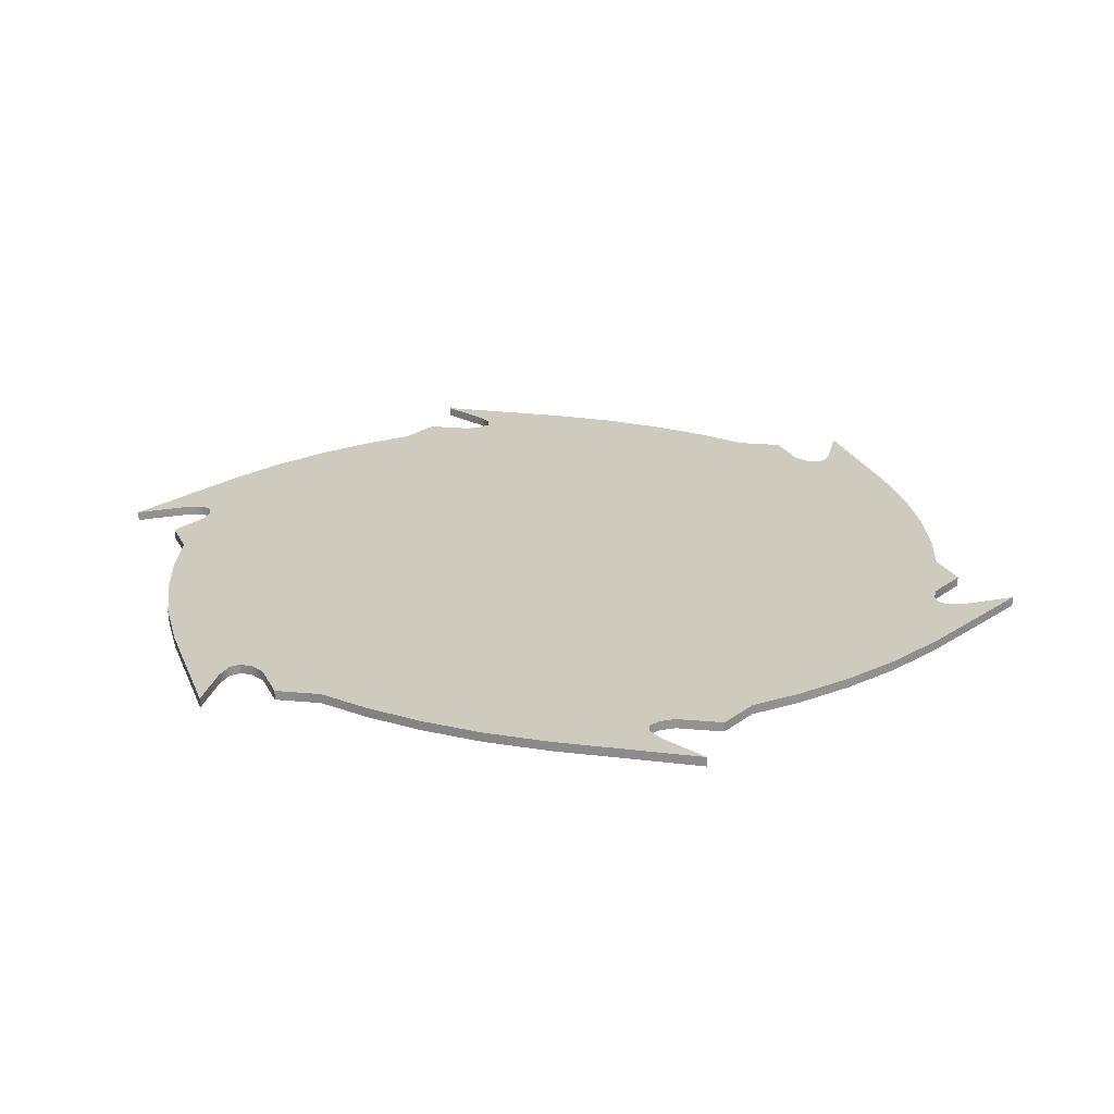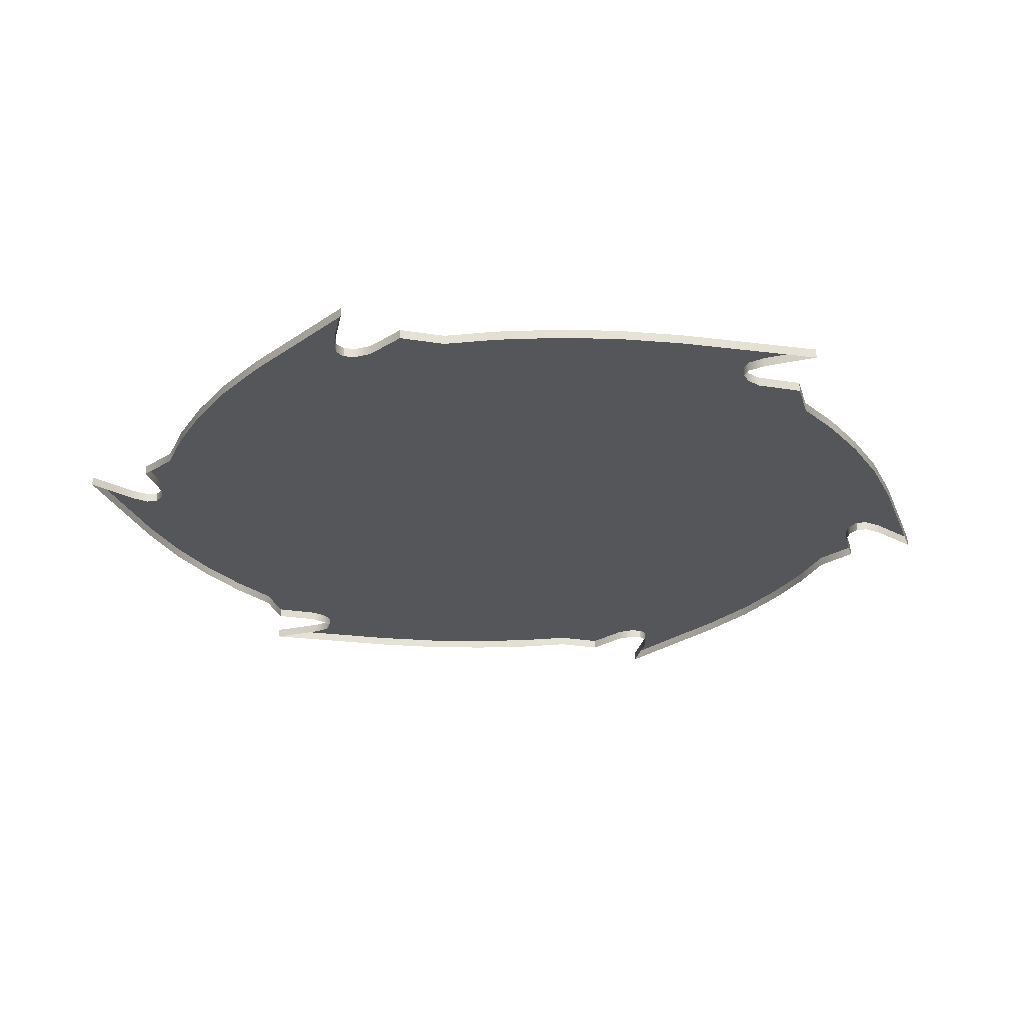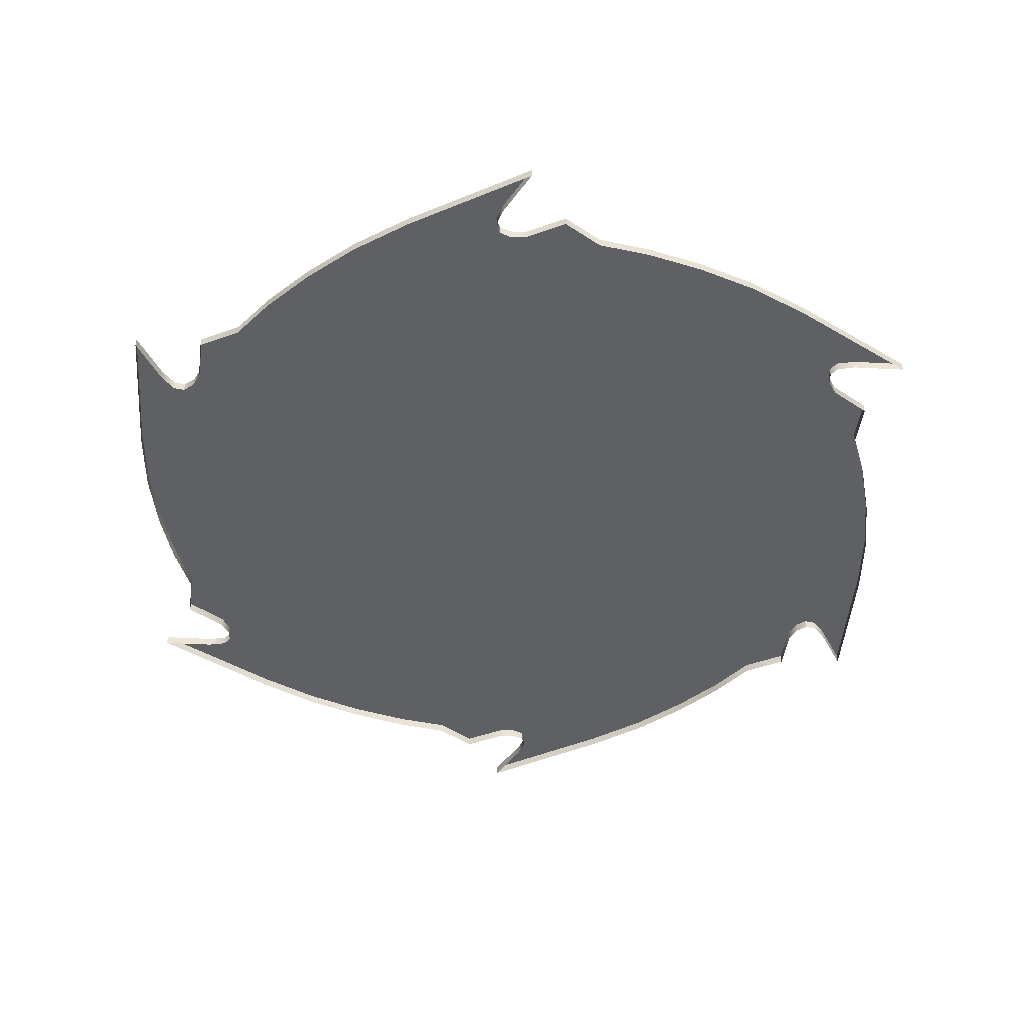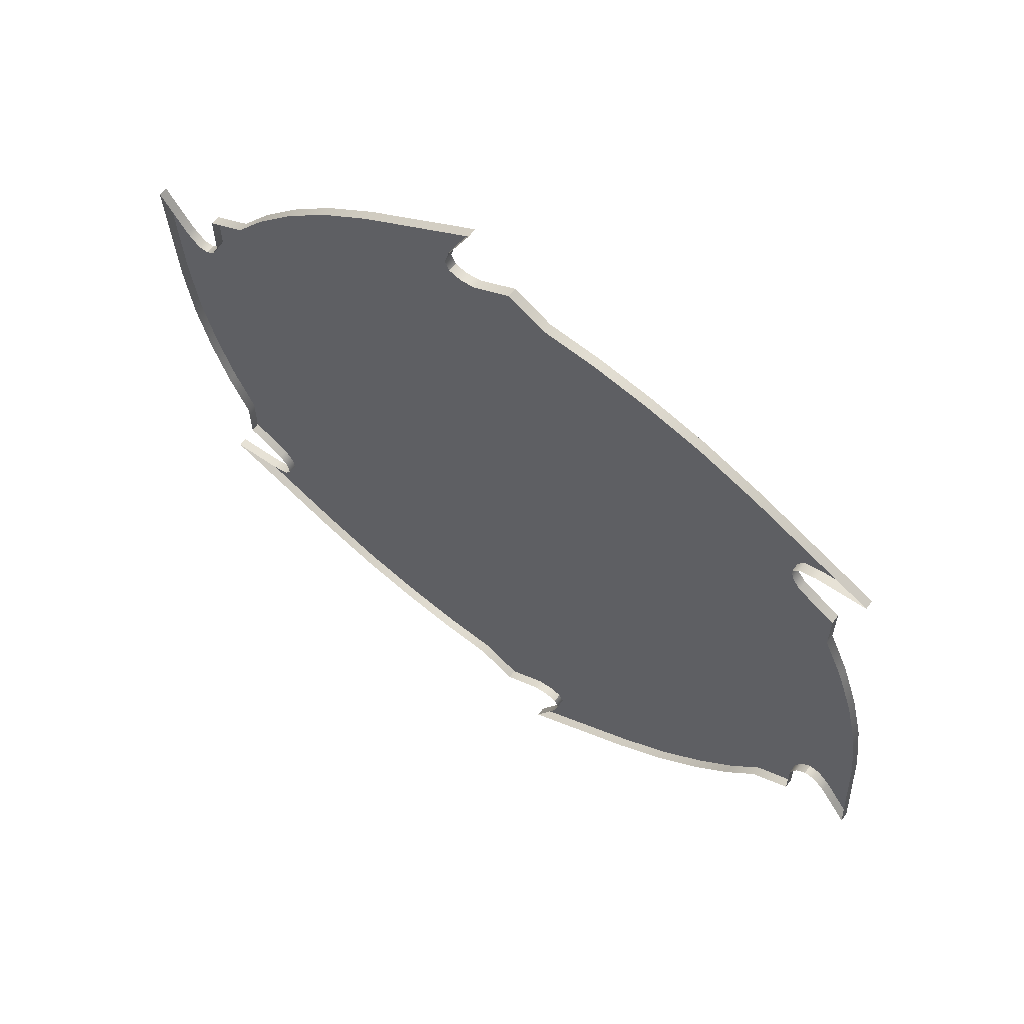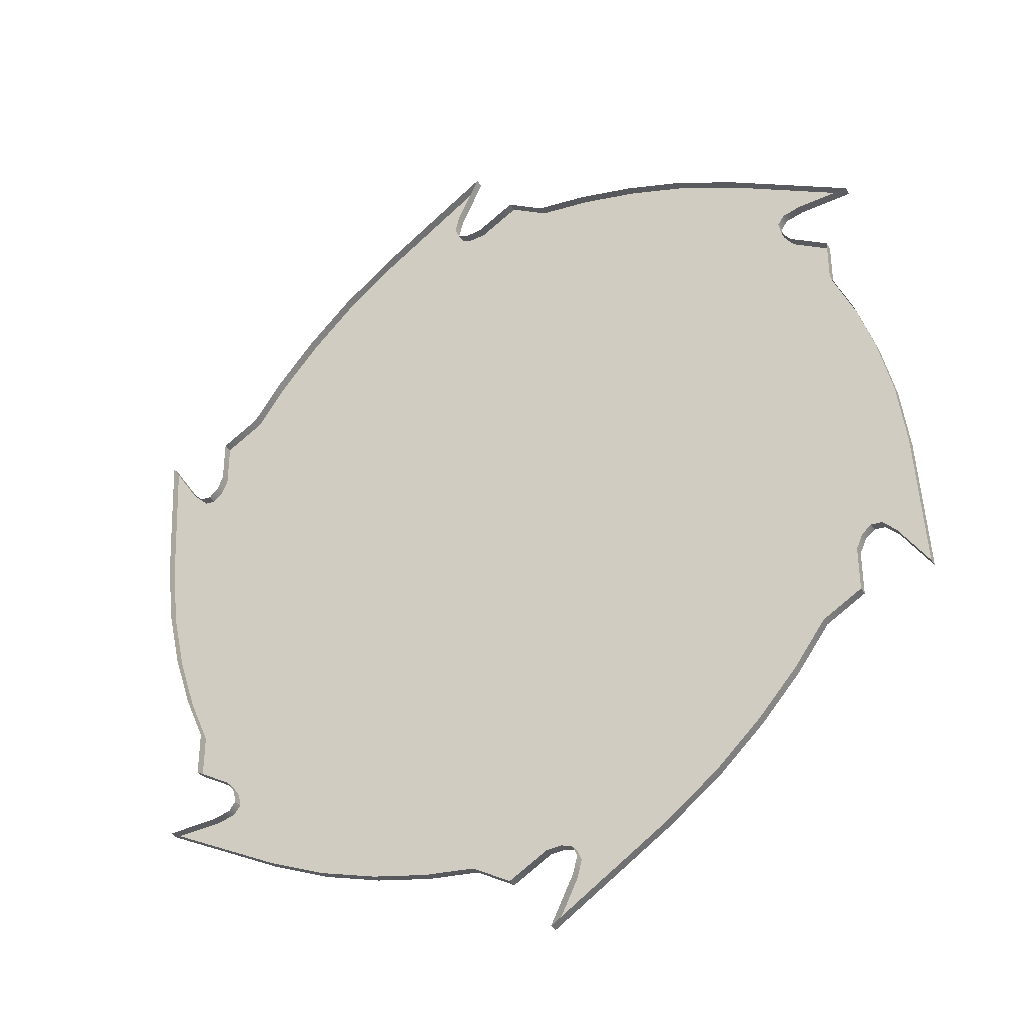
<metadata>
{"format":"obj","ext":"obj","renderer":"f3d","projection":"perspective","resolution":1024,"background":"white","views":[{"elev":23.2,"azim":98.8,"up":"+Y"},{"elev":-25.6,"azim":-104.8,"up":"+Y"},{"elev":-45.3,"azim":-67.5,"up":"+Y"},{"elev":63.0,"azim":36.4,"up":"+Z"},{"elev":-35.4,"azim":28.0,"up":"+Z"}]}
</metadata>
<code>
v  0.5279 0.127 -5.469
v  0 0.127 0
v  4.472 0.127 -3.192
v  5 0.127 -2.277
v  5 0.127 2.277
v  4.472 0.127 3.192
v  0.5279 0.127 5.469
v  -0.5279 0.127 5.469
v  -4.472 0.127 3.192
v  -5 0.127 2.277
v  -5 0.127 -2.277
v  -0.5279 0.127 -5.469
v  -4.472 0.127 -3.192
v  -0 0.127 -5.774
v  5 0.127 -2.887
v  5 0.127 2.887
v  0 0.127 5.774
v  -5 0.127 2.887
v  -5 0.127 -2.887
v  -5.841 0.127 0.8461
v  -5.893 0.127 1.802
v  -5.745 0.127 2.461
v  -5.544 0.127 2.164
v  -5.29 0.127 -1.619
v  -5.088 0.127 2.083
v  -5.54 0.127 -0.8644
v  -5.216 0.127 1.975
v  -5.73 0.127 -0.0495
v  -5.366 0.127 1.988
v  -5.945 0.127 2.759
v  -2.188 0.127 5.482
v  -1.385 0.127 6.005
v  -0.7406 0.127 6.206
v  -0.8981 0.127 5.884
v  -4.047 0.127 3.772
v  -0.7404 0.127 5.448
v  -3.518 0.127 4.365
v  -0.8979 0.127 5.505
v  -2.908 0.127 4.938
v  -0.961 0.127 5.641
v  -0.5832 0.127 6.528
v  3.653 0.127 4.635
v  4.507 0.127 4.202
v  5.004 0.127 3.744
v  4.646 0.127 3.72
v  1.243 0.127 5.391
v  4.348 0.127 3.365
v  2.021 0.127 5.23
v  4.318 0.127 3.53
v  2.822 0.127 4.987
v  4.405 0.127 3.653
v  5.362 0.127 3.769
v  5.841 0.127 -0.8461
v  5.893 0.127 -1.802
v  5.745 0.127 -2.461
v  5.544 0.127 -2.164
v  5.29 0.127 1.619
v  5.088 0.127 -2.083
v  5.54 0.127 0.8644
v  5.216 0.127 -1.975
v  5.73 0.127 0.0495
v  5.366 0.127 -1.988
v  5.945 0.127 -2.759
v  2.188 0.127 -5.482
v  1.385 0.127 -6.005
v  0.7406 0.127 -6.206
v  0.8981 0.127 -5.884
v  4.047 0.127 -3.772
v  0.7404 0.127 -5.448
v  3.518 0.127 -4.365
v  0.8979 0.127 -5.505
v  2.908 0.127 -4.938
v  0.961 0.127 -5.641
v  0.5832 0.127 -6.528
v  -3.653 0.127 -4.635
v  -4.507 0.127 -4.202
v  -5.004 0.127 -3.744
v  -4.646 0.127 -3.72
v  -1.243 0.127 -5.391
v  -4.348 0.127 -3.365
v  -2.021 0.127 -5.23
v  -4.318 0.127 -3.53
v  -2.822 0.127 -4.987
v  -4.405 0.127 -3.653
v  -5.362 0.127 -3.769
v  -5 0 2.887
v  -5 0 2.277
v  -5 0 -2.277
v  -5 0 -2.887
v  -5.893 0 1.802
v  -5.841 0 0.8461
v  -5.544 0 2.164
v  -5.745 0 2.461
v  -5.29 0 -1.619
v  -5.088 0 2.083
v  -5.54 0 -0.8644
v  -5.216 0 1.975
v  -5.73 0 -0.0495
v  -5.366 0 1.988
v  -5.945 0 2.759
v  0 0 5.774
v  -0.5279 0 5.469
v  -4.472 0 3.192
v  -1.385 0 6.005
v  -2.188 0 5.482
v  -0.8981 0 5.884
v  -0.7406 0 6.206
v  -4.047 0 3.772
v  -0.7404 0 5.448
v  -3.518 0 4.365
v  -0.8979 0 5.505
v  -2.908 0 4.938
v  -0.961 0 5.641
v  -0.5832 0 6.528
v  5 0 2.887
v  4.472 0 3.192
v  0.5279 0 5.469
v  4.507 0 4.202
v  3.653 0 4.635
v  4.646 0 3.72
v  5.004 0 3.744
v  1.243 0 5.391
v  4.348 0 3.365
v  2.021 0 5.23
v  4.318 0 3.53
v  2.822 0 4.987
v  4.405 0 3.653
v  5.362 0 3.769
v  5 0 -2.887
v  5 0 -2.277
v  5 0 2.277
v  5.893 0 -1.802
v  5.841 0 -0.8461
v  5.544 0 -2.164
v  5.745 0 -2.461
v  5.29 0 1.619
v  5.088 0 -2.083
v  5.54 0 0.8644
v  5.216 0 -1.975
v  5.73 0 0.0495
v  5.366 0 -1.988
v  5.945 0 -2.759
v  -0 0 -5.774
v  0.5279 0 -5.469
v  4.472 0 -3.192
v  1.385 0 -6.005
v  2.188 0 -5.482
v  0.8981 0 -5.884
v  0.7406 0 -6.206
v  4.047 0 -3.772
v  0.7404 0 -5.448
v  3.518 0 -4.365
v  0.8979 0 -5.505
v  2.908 0 -4.938
v  0.961 0 -5.641
v  0.5832 0 -6.528
v  -4.472 0 -3.192
v  -0.5279 0 -5.469
v  -4.507 0 -4.202
v  -3.653 0 -4.635
v  -4.646 0 -3.72
v  -5.004 0 -3.744
v  -1.243 0 -5.391
v  -4.348 0 -3.365
v  -2.021 0 -5.23
v  -4.318 0 -3.53
v  -2.822 0 -4.987
v  -4.405 0 -3.653
v  -5.362 0 -3.769
o Standalone_Obverse
g Standalone_Obverse
f 1 2 3
f 4 2 5
f 6 2 7
f 8 2 9
f 10 2 11
f 2 12 13
f 2 1 14
f 3 2 15
f 2 4 15
f 5 2 16
f 2 6 16
f 7 2 17
f 2 8 17
f 9 2 18
f 2 10 18
f 11 2 19
f 2 13 19
f 12 2 14
f 20 21 22
f 22 23 20
f 10 11 24
f 24 25 10
f 25 24 26
f 26 27 25
f 27 26 28
f 28 29 27
f 29 28 20
f 20 23 29
f 22 21 30
f 31 32 33
f 33 34 31
f 8 9 35
f 35 36 8
f 36 35 37
f 37 38 36
f 38 37 39
f 39 40 38
f 40 39 31
f 31 34 40
f 33 32 41
f 42 43 44
f 44 45 42
f 6 7 46
f 46 47 6
f 47 46 48
f 48 49 47
f 49 48 50
f 50 51 49
f 51 50 42
f 42 45 51
f 44 43 52
f 53 54 55
f 55 56 53
f 4 5 57
f 57 58 4
f 58 57 59
f 59 60 58
f 60 59 61
f 61 62 60
f 62 61 53
f 53 56 62
f 55 54 63
f 64 65 66
f 66 67 64
f 1 3 68
f 68 69 1
f 69 68 70
f 70 71 69
f 71 70 72
f 72 73 71
f 73 72 64
f 64 67 73
f 66 65 74
f 75 76 77
f 77 78 75
f 13 12 79
f 79 80 13
f 80 79 81
f 81 82 80
f 82 81 83
f 83 84 82
f 84 83 75
f 75 78 84
f 77 76 85
f 86 18 10
f 10 87 86
f 88 11 19
f 19 89 88
f 90 21 20
f 20 91 90
f 92 23 22
f 22 93 92
f 94 24 11
f 11 88 94
f 87 10 25
f 25 95 87
f 96 26 24
f 24 94 96
f 95 25 27
f 27 97 95
f 98 28 26
f 26 96 98
f 97 27 29
f 29 99 97
f 91 20 28
f 28 98 91
f 99 29 23
f 23 92 99
f 93 22 30
f 30 100 93
f 100 30 21
f 21 90 100
f 101 17 8
f 8 102 101
f 103 9 18
f 18 86 103
f 104 32 31
f 31 105 104
f 106 34 33
f 33 107 106
f 108 35 9
f 9 103 108
f 102 8 36
f 36 109 102
f 110 37 35
f 35 108 110
f 109 36 38
f 38 111 109
f 112 39 37
f 37 110 112
f 111 38 40
f 40 113 111
f 105 31 39
f 39 112 105
f 113 40 34
f 34 106 113
f 107 33 41
f 41 114 107
f 114 41 32
f 32 104 114
f 115 16 6
f 6 116 115
f 117 7 17
f 17 101 117
f 118 43 42
f 42 119 118
f 120 45 44
f 44 121 120
f 122 46 7
f 7 117 122
f 116 6 47
f 47 123 116
f 124 48 46
f 46 122 124
f 123 47 49
f 49 125 123
f 126 50 48
f 48 124 126
f 125 49 51
f 51 127 125
f 119 42 50
f 50 126 119
f 127 51 45
f 45 120 127
f 121 44 52
f 52 128 121
f 128 52 43
f 43 118 128
f 129 15 4
f 4 130 129
f 131 5 16
f 16 115 131
f 132 54 53
f 53 133 132
f 134 56 55
f 55 135 134
f 136 57 5
f 5 131 136
f 130 4 58
f 58 137 130
f 138 59 57
f 57 136 138
f 137 58 60
f 60 139 137
f 140 61 59
f 59 138 140
f 139 60 62
f 62 141 139
f 133 53 61
f 61 140 133
f 141 62 56
f 56 134 141
f 135 55 63
f 63 142 135
f 142 63 54
f 54 132 142
f 143 14 1
f 1 144 143
f 145 3 15
f 15 129 145
f 146 65 64
f 64 147 146
f 148 67 66
f 66 149 148
f 150 68 3
f 3 145 150
f 144 1 69
f 69 151 144
f 152 70 68
f 68 150 152
f 151 69 71
f 71 153 151
f 154 72 70
f 70 152 154
f 153 71 73
f 73 155 153
f 147 64 72
f 72 154 147
f 155 73 67
f 67 148 155
f 149 66 74
f 74 156 149
f 156 74 65
f 65 146 156
f 89 19 13
f 13 157 89
f 158 12 14
f 14 143 158
f 159 76 75
f 75 160 159
f 161 78 77
f 77 162 161
f 163 79 12
f 12 158 163
f 157 13 80
f 80 164 157
f 165 81 79
f 79 163 165
f 164 80 82
f 82 166 164
f 167 83 81
f 81 165 167
f 166 82 84
f 84 168 166
f 160 75 83
f 83 167 160
f 168 84 78
f 78 161 168
f 162 77 85
f 85 169 162
f 169 85 76
f 76 159 169

</code>
